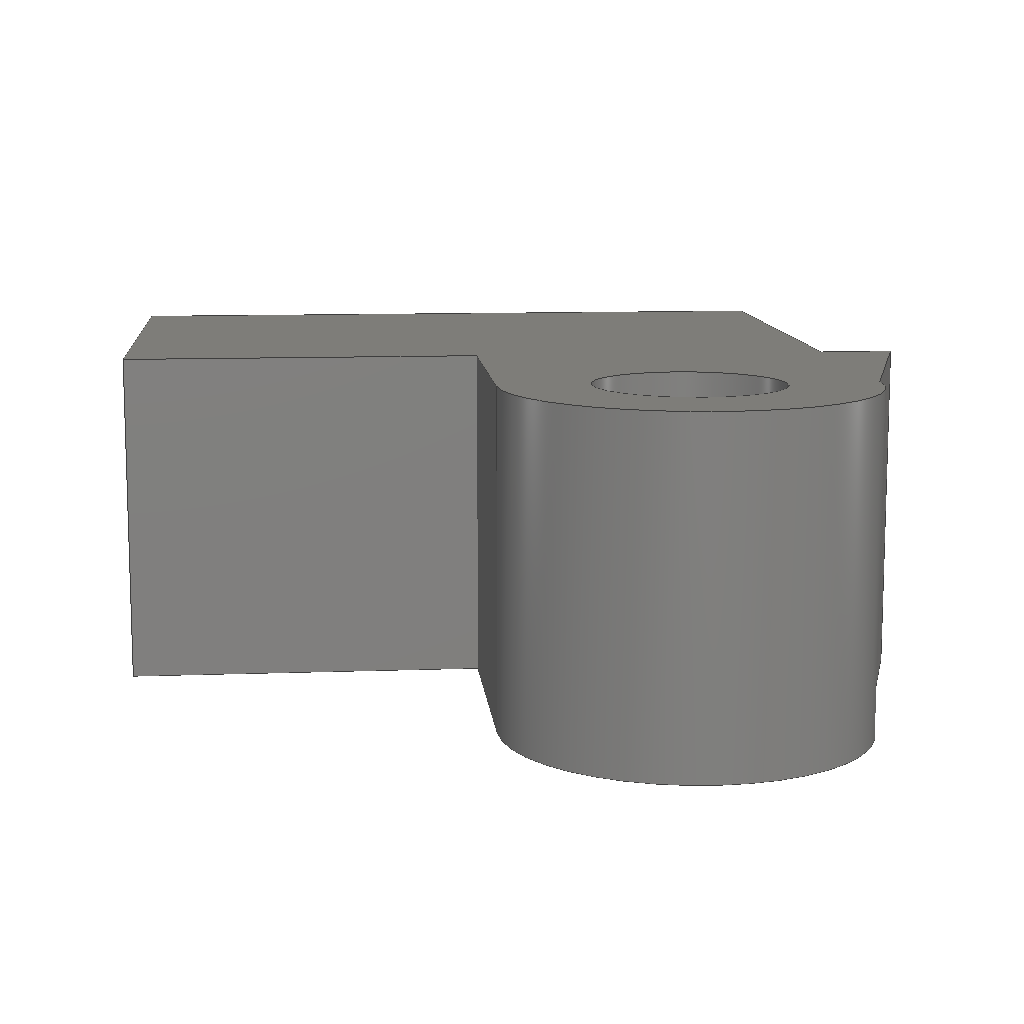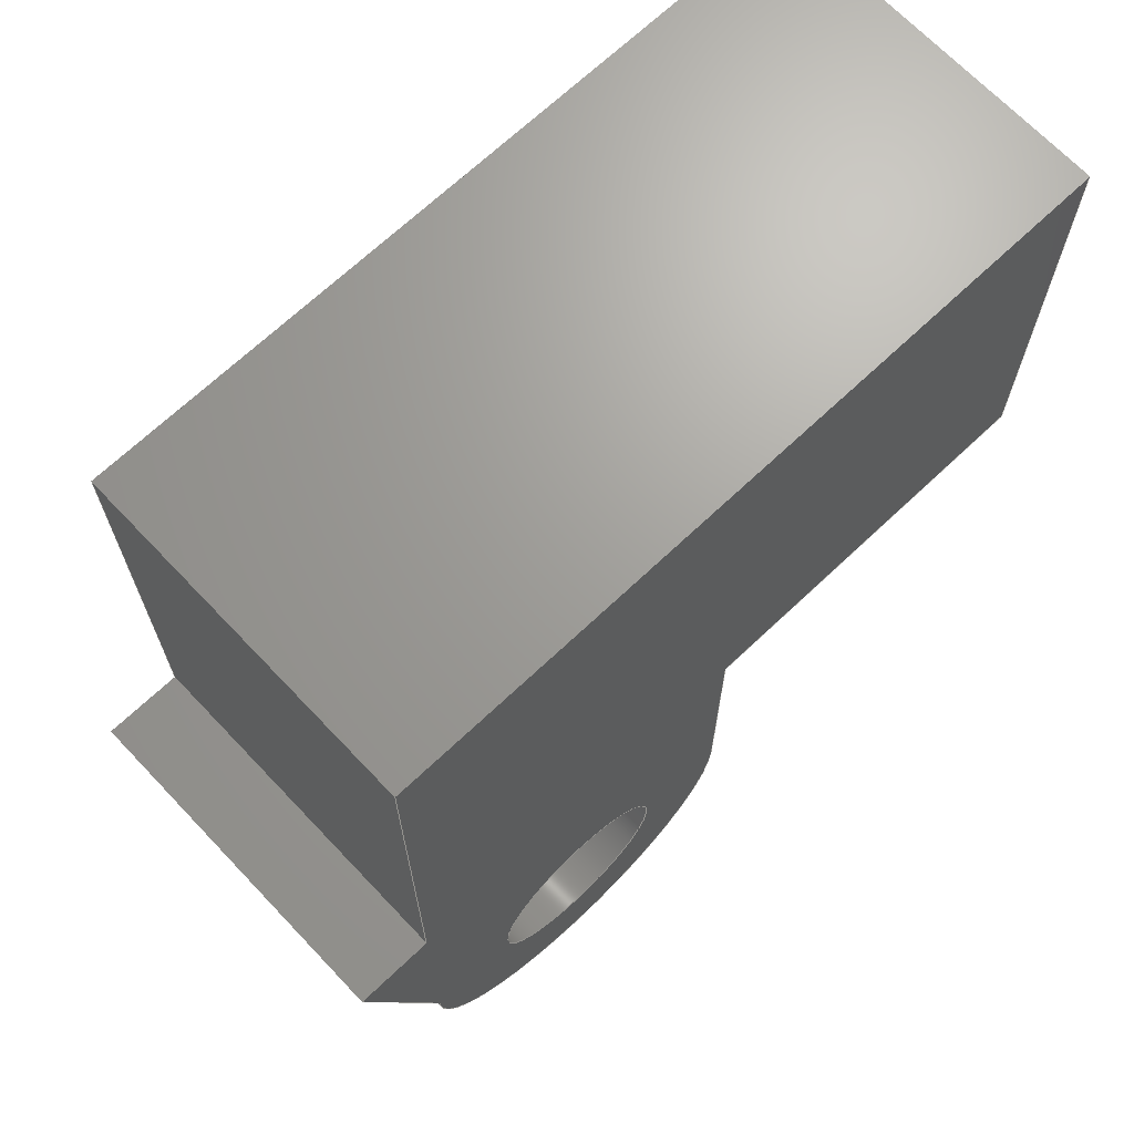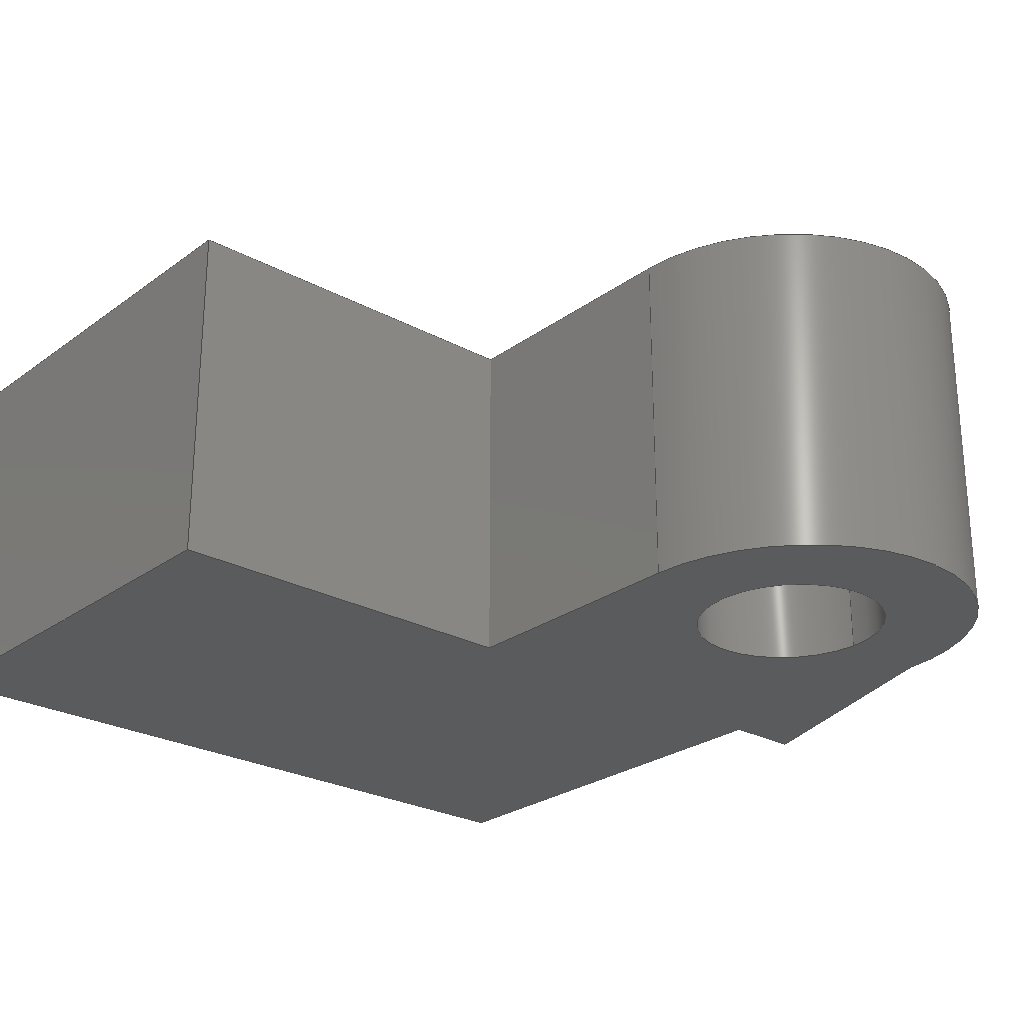
<metadata>
{"format":"step","ext":"step","renderer":"f3d","projection":"perspective","resolution":1024,"background":"white","views":[{"elev":10.7,"azim":174.8,"up":"+Y"},{"elev":68.5,"azim":-43.5,"up":"+Z"},{"elev":-25.7,"azim":139.1,"up":"+Y"}]}
</metadata>
<code>
ISO-10303-21;
DATA;
#1=MECHANICAL_DESIGN_GEOMETRIC_PRESENTATION_REPRESENTATION('',(#4),#347);
#2=SHAPE_REPRESENTATION_RELATIONSHIP('SRR','None',#354,#3);
#3=ADVANCED_BREP_SHAPE_REPRESENTATION('',(#5),#346);
#4=STYLED_ITEM('',(#364),#5);
#5=MANIFOLD_SOLID_BREP('Body1',#203);
#6=FACE_BOUND('',#38,.T.);
#7=FACE_BOUND('',#40,.T.);
#8=PLANE('',#220);
#9=PLANE('',#221);
#10=PLANE('',#225);
#11=PLANE('',#226);
#12=PLANE('',#227);
#13=PLANE('',#228);
#14=PLANE('',#229);
#15=PLANE('',#230);
#16=PLANE('',#231);
#17=FACE_OUTER_BOUND('',#28,.T.);
#18=FACE_OUTER_BOUND('',#29,.T.);
#19=FACE_OUTER_BOUND('',#30,.T.);
#20=FACE_OUTER_BOUND('',#31,.T.);
#21=FACE_OUTER_BOUND('',#32,.T.);
#22=FACE_OUTER_BOUND('',#33,.T.);
#23=FACE_OUTER_BOUND('',#34,.T.);
#24=FACE_OUTER_BOUND('',#35,.T.);
#25=FACE_OUTER_BOUND('',#36,.T.);
#26=FACE_OUTER_BOUND('',#37,.T.);
#27=FACE_OUTER_BOUND('',#39,.T.);
#28=EDGE_LOOP('',(#136,#137,#138,#139));
#29=EDGE_LOOP('',(#140,#141,#142,#143));
#30=EDGE_LOOP('',(#144,#145,#146,#147));
#31=EDGE_LOOP('',(#148,#149,#150,#151));
#32=EDGE_LOOP('',(#152,#153,#154,#155));
#33=EDGE_LOOP('',(#156,#157,#158,#159));
#34=EDGE_LOOP('',(#160,#161,#162,#163));
#35=EDGE_LOOP('',(#164,#165,#166,#167));
#36=EDGE_LOOP('',(#168,#169,#170,#171));
#37=EDGE_LOOP('',(#172,#173,#174,#175,#176,#177,#178,#179));
#38=EDGE_LOOP('',(#180));
#39=EDGE_LOOP('',(#181,#182,#183,#184,#185,#186,#187,#188));
#40=EDGE_LOOP('',(#189));
#41=LINE('',#292,#64);
#42=LINE('',#297,#65);
#43=LINE('',#299,#66);
#44=LINE('',#301,#67);
#45=LINE('',#302,#68);
#46=LINE('',#305,#69);
#47=LINE('',#307,#70);
#48=LINE('',#308,#71);
#49=LINE('',#314,#72);
#50=LINE('',#317,#73);
#51=LINE('',#319,#74);
#52=LINE('',#320,#75);
#53=LINE('',#323,#76);
#54=LINE('',#325,#77);
#55=LINE('',#326,#78);
#56=LINE('',#329,#79);
#57=LINE('',#331,#80);
#58=LINE('',#332,#81);
#59=LINE('',#335,#82);
#60=LINE('',#337,#83);
#61=LINE('',#338,#84);
#62=LINE('',#340,#85);
#63=LINE('',#341,#86);
#64=VECTOR('',#238,7.5);
#65=VECTOR('',#243,10);
#66=VECTOR('',#244,10);
#67=VECTOR('',#245,10);
#68=VECTOR('',#246,10);
#69=VECTOR('',#249,10);
#70=VECTOR('',#250,10);
#71=VECTOR('',#251,10);
#72=VECTOR('',#258,10);
#73=VECTOR('',#261,10);
#74=VECTOR('',#262,10);
#75=VECTOR('',#263,10);
#76=VECTOR('',#266,10);
#77=VECTOR('',#267,10);
#78=VECTOR('',#268,10);
#79=VECTOR('',#271,10);
#80=VECTOR('',#272,10);
#81=VECTOR('',#273,10);
#82=VECTOR('',#276,10);
#83=VECTOR('',#277,10);
#84=VECTOR('',#278,10);
#85=VECTOR('',#281,10);
#86=VECTOR('',#282,10);
#87=CIRCLE('',#218,7.5);
#88=CIRCLE('',#219,7.5);
#89=CIRCLE('',#223,14.66);
#90=CIRCLE('',#224,14.66);
#91=VERTEX_POINT('',#289);
#92=VERTEX_POINT('',#291);
#93=VERTEX_POINT('',#295);
#94=VERTEX_POINT('',#296);
#95=VERTEX_POINT('',#298);
#96=VERTEX_POINT('',#300);
#97=VERTEX_POINT('',#304);
#98=VERTEX_POINT('',#306);
#99=VERTEX_POINT('',#310);
#100=VERTEX_POINT('',#312);
#101=VERTEX_POINT('',#316);
#102=VERTEX_POINT('',#318);
#103=VERTEX_POINT('',#322);
#104=VERTEX_POINT('',#324);
#105=VERTEX_POINT('',#328);
#106=VERTEX_POINT('',#330);
#107=VERTEX_POINT('',#334);
#108=VERTEX_POINT('',#336);
#109=EDGE_CURVE('',#91,#91,#87,.T.);
#110=EDGE_CURVE('',#91,#92,#41,.T.);
#111=EDGE_CURVE('',#92,#92,#88,.T.);
#112=EDGE_CURVE('',#93,#94,#42,.T.);
#113=EDGE_CURVE('',#93,#95,#43,.T.);
#114=EDGE_CURVE('',#96,#95,#44,.T.);
#115=EDGE_CURVE('',#94,#96,#45,.T.);
#116=EDGE_CURVE('',#94,#97,#46,.T.);
#117=EDGE_CURVE('',#98,#96,#47,.T.);
#118=EDGE_CURVE('',#97,#98,#48,.T.);
#119=EDGE_CURVE('',#99,#97,#89,.T.);
#120=EDGE_CURVE('',#100,#98,#90,.T.);
#121=EDGE_CURVE('',#99,#100,#49,.T.);
#122=EDGE_CURVE('',#101,#99,#50,.T.);
#123=EDGE_CURVE('',#102,#100,#51,.T.);
#124=EDGE_CURVE('',#101,#102,#52,.T.);
#125=EDGE_CURVE('',#103,#101,#53,.T.);
#126=EDGE_CURVE('',#104,#102,#54,.T.);
#127=EDGE_CURVE('',#103,#104,#55,.T.);
#128=EDGE_CURVE('',#105,#103,#56,.T.);
#129=EDGE_CURVE('',#106,#104,#57,.T.);
#130=EDGE_CURVE('',#105,#106,#58,.T.);
#131=EDGE_CURVE('',#107,#105,#59,.T.);
#132=EDGE_CURVE('',#108,#106,#60,.T.);
#133=EDGE_CURVE('',#107,#108,#61,.T.);
#134=EDGE_CURVE('',#93,#107,#62,.T.);
#135=EDGE_CURVE('',#95,#108,#63,.T.);
#136=ORIENTED_EDGE('',*,*,#109,.F.);
#137=ORIENTED_EDGE('',*,*,#110,.T.);
#138=ORIENTED_EDGE('',*,*,#111,.T.);
#139=ORIENTED_EDGE('',*,*,#110,.F.);
#140=ORIENTED_EDGE('',*,*,#112,.F.);
#141=ORIENTED_EDGE('',*,*,#113,.T.);
#142=ORIENTED_EDGE('',*,*,#114,.F.);
#143=ORIENTED_EDGE('',*,*,#115,.F.);
#144=ORIENTED_EDGE('',*,*,#116,.F.);
#145=ORIENTED_EDGE('',*,*,#115,.T.);
#146=ORIENTED_EDGE('',*,*,#117,.F.);
#147=ORIENTED_EDGE('',*,*,#118,.F.);
#148=ORIENTED_EDGE('',*,*,#119,.T.);
#149=ORIENTED_EDGE('',*,*,#118,.T.);
#150=ORIENTED_EDGE('',*,*,#120,.F.);
#151=ORIENTED_EDGE('',*,*,#121,.F.);
#152=ORIENTED_EDGE('',*,*,#122,.T.);
#153=ORIENTED_EDGE('',*,*,#121,.T.);
#154=ORIENTED_EDGE('',*,*,#123,.F.);
#155=ORIENTED_EDGE('',*,*,#124,.F.);
#156=ORIENTED_EDGE('',*,*,#125,.T.);
#157=ORIENTED_EDGE('',*,*,#124,.T.);
#158=ORIENTED_EDGE('',*,*,#126,.F.);
#159=ORIENTED_EDGE('',*,*,#127,.F.);
#160=ORIENTED_EDGE('',*,*,#128,.T.);
#161=ORIENTED_EDGE('',*,*,#127,.T.);
#162=ORIENTED_EDGE('',*,*,#129,.F.);
#163=ORIENTED_EDGE('',*,*,#130,.F.);
#164=ORIENTED_EDGE('',*,*,#131,.T.);
#165=ORIENTED_EDGE('',*,*,#130,.T.);
#166=ORIENTED_EDGE('',*,*,#132,.F.);
#167=ORIENTED_EDGE('',*,*,#133,.F.);
#168=ORIENTED_EDGE('',*,*,#134,.T.);
#169=ORIENTED_EDGE('',*,*,#133,.T.);
#170=ORIENTED_EDGE('',*,*,#135,.F.);
#171=ORIENTED_EDGE('',*,*,#113,.F.);
#172=ORIENTED_EDGE('',*,*,#135,.T.);
#173=ORIENTED_EDGE('',*,*,#132,.T.);
#174=ORIENTED_EDGE('',*,*,#129,.T.);
#175=ORIENTED_EDGE('',*,*,#126,.T.);
#176=ORIENTED_EDGE('',*,*,#123,.T.);
#177=ORIENTED_EDGE('',*,*,#120,.T.);
#178=ORIENTED_EDGE('',*,*,#117,.T.);
#179=ORIENTED_EDGE('',*,*,#114,.T.);
#180=ORIENTED_EDGE('',*,*,#109,.T.);
#181=ORIENTED_EDGE('',*,*,#134,.F.);
#182=ORIENTED_EDGE('',*,*,#112,.T.);
#183=ORIENTED_EDGE('',*,*,#116,.T.);
#184=ORIENTED_EDGE('',*,*,#119,.F.);
#185=ORIENTED_EDGE('',*,*,#122,.F.);
#186=ORIENTED_EDGE('',*,*,#125,.F.);
#187=ORIENTED_EDGE('',*,*,#128,.F.);
#188=ORIENTED_EDGE('',*,*,#131,.F.);
#189=ORIENTED_EDGE('',*,*,#111,.F.);
#190=CYLINDRICAL_SURFACE('',#217,7.5);
#191=CYLINDRICAL_SURFACE('',#222,14.66);
#192=ADVANCED_FACE('',(#17),#190,.F.);
#193=ADVANCED_FACE('',(#18),#8,.T.);
#194=ADVANCED_FACE('',(#19),#9,.T.);
#195=ADVANCED_FACE('',(#20),#191,.T.);
#196=ADVANCED_FACE('',(#21),#10,.T.);
#197=ADVANCED_FACE('',(#22),#11,.T.);
#198=ADVANCED_FACE('',(#23),#12,.T.);
#199=ADVANCED_FACE('',(#24),#13,.T.);
#200=ADVANCED_FACE('',(#25),#14,.T.);
#201=ADVANCED_FACE('',(#26,#6),#15,.T.);
#202=ADVANCED_FACE('',(#27,#7),#16,.F.);
#203=CLOSED_SHELL('',(#192,#193,#194,#195,#196,#197,#198,#199,#200,#201,
#202));
#204=DERIVED_UNIT_ELEMENT(#206,1);
#205=DERIVED_UNIT_ELEMENT(#349,3);
#206=(
MASS_UNIT()
NAMED_UNIT(*)
SI_UNIT(.KILO.,.GRAM.)
);
#207=DERIVED_UNIT((#204,#205));
#208=MEASURE_REPRESENTATION_ITEM('density measure',
POSITIVE_RATIO_MEASURE(7850),#207);
#209=PROPERTY_DEFINITION_REPRESENTATION(#214,#211);
#210=PROPERTY_DEFINITION_REPRESENTATION(#215,#212);
#211=REPRESENTATION('material name',(#213),#346);
#212=REPRESENTATION('density',(#208),#346);
#213=DESCRIPTIVE_REPRESENTATION_ITEM('Steel','Steel');
#214=PROPERTY_DEFINITION('material property','material name',#356);
#215=PROPERTY_DEFINITION('material property','density of part',#356);
#216=AXIS2_PLACEMENT_3D('placement',#287,#232,#233);
#217=AXIS2_PLACEMENT_3D('',#288,#234,#235);
#218=AXIS2_PLACEMENT_3D('',#290,#236,#237);
#219=AXIS2_PLACEMENT_3D('',#293,#239,#240);
#220=AXIS2_PLACEMENT_3D('',#294,#241,#242);
#221=AXIS2_PLACEMENT_3D('',#303,#247,#248);
#222=AXIS2_PLACEMENT_3D('',#309,#252,#253);
#223=AXIS2_PLACEMENT_3D('',#311,#254,#255);
#224=AXIS2_PLACEMENT_3D('',#313,#256,#257);
#225=AXIS2_PLACEMENT_3D('',#315,#259,#260);
#226=AXIS2_PLACEMENT_3D('',#321,#264,#265);
#227=AXIS2_PLACEMENT_3D('',#327,#269,#270);
#228=AXIS2_PLACEMENT_3D('',#333,#274,#275);
#229=AXIS2_PLACEMENT_3D('',#339,#279,#280);
#230=AXIS2_PLACEMENT_3D('',#342,#283,#284);
#231=AXIS2_PLACEMENT_3D('',#343,#285,#286);
#232=DIRECTION('axis',(0,0,1));
#233=DIRECTION('refdir',(1,0,0));
#234=DIRECTION('center_axis',(0,1,0));
#235=DIRECTION('ref_axis',(1,0,0));
#236=DIRECTION('center_axis',(0,-1,0));
#237=DIRECTION('ref_axis',(1,0,0));
#238=DIRECTION('',(0,-1,0));
#239=DIRECTION('center_axis',(0,-1,0));
#240=DIRECTION('ref_axis',(1,0,0));
#241=DIRECTION('center_axis',(0,0,1));
#242=DIRECTION('ref_axis',(1,0,0));
#243=DIRECTION('',(-1,0,0));
#244=DIRECTION('',(0,1,0));
#245=DIRECTION('',(1,0,0));
#246=DIRECTION('',(0,1,0));
#247=DIRECTION('center_axis',(-0.957,0,-0.29));
#248=DIRECTION('ref_axis',(-0.29,0,0.957));
#249=DIRECTION('',(0.29,0,-0.957));
#250=DIRECTION('',(-0.29,0,0.957));
#251=DIRECTION('',(0,1,0));
#252=DIRECTION('center_axis',(0,1,0));
#253=DIRECTION('ref_axis',(1,0,0));
#254=DIRECTION('center_axis',(0,1,0));
#255=DIRECTION('ref_axis',(1,0,0));
#256=DIRECTION('center_axis',(0,1,0));
#257=DIRECTION('ref_axis',(1,0,0));
#258=DIRECTION('',(0,1,0));
#259=DIRECTION('center_axis',(1,0,0));
#260=DIRECTION('ref_axis',(0,0,-1));
#261=DIRECTION('',(0,0,-1));
#262=DIRECTION('',(0,0,-1));
#263=DIRECTION('',(0,1,0));
#264=DIRECTION('center_axis',(0,0,-1));
#265=DIRECTION('ref_axis',(-1,0,0));
#266=DIRECTION('',(-1,0,0));
#267=DIRECTION('',(-1,0,0));
#268=DIRECTION('',(0,1,0));
#269=DIRECTION('center_axis',(1,0,0));
#270=DIRECTION('ref_axis',(0,0,-1));
#271=DIRECTION('',(0,0,-1));
#272=DIRECTION('',(0,0,-1));
#273=DIRECTION('',(0,1,0));
#274=DIRECTION('center_axis',(0,0,1));
#275=DIRECTION('ref_axis',(1,0,0));
#276=DIRECTION('',(1,0,0));
#277=DIRECTION('',(1,0,0));
#278=DIRECTION('',(0,1,0));
#279=DIRECTION('center_axis',(-1,0,0));
#280=DIRECTION('ref_axis',(0,0,1));
#281=DIRECTION('',(0,0,1));
#282=DIRECTION('',(0,0,1));
#283=DIRECTION('center_axis',(0,1,0));
#284=DIRECTION('ref_axis',(1,0,0));
#285=DIRECTION('center_axis',(0,1,0));
#286=DIRECTION('ref_axis',(1,0,0));
#287=CARTESIAN_POINT('',(0,0,0));
#288=CARTESIAN_POINT('Origin',(224.7,0,-15.53));
#289=CARTESIAN_POINT('',(217.2,27,-15.53));
#290=CARTESIAN_POINT('Origin',(224.7,27,-15.53));
#291=CARTESIAN_POINT('',(217.2,0,-15.53));
#292=CARTESIAN_POINT('',(217.2,0,-15.53));
#293=CARTESIAN_POINT('Origin',(224.7,0,-15.53));
#294=CARTESIAN_POINT('Origin',(204,0,4.272));
#295=CARTESIAN_POINT('',(210,0,4.272));
#296=CARTESIAN_POINT('',(204,0,4.272));
#297=CARTESIAN_POINT('',(210,0,4.272));
#298=CARTESIAN_POINT('',(210,27,4.272));
#299=CARTESIAN_POINT('',(210,0,4.272));
#300=CARTESIAN_POINT('',(204,27,4.272));
#301=CARTESIAN_POINT('',(210,27,4.272));
#302=CARTESIAN_POINT('',(204,0,4.272));
#303=CARTESIAN_POINT('Origin',(210,0,-15.53));
#304=CARTESIAN_POINT('',(210,0,-15.53));
#305=CARTESIAN_POINT('',(204,0,4.272));
#306=CARTESIAN_POINT('',(210,27,-15.53));
#307=CARTESIAN_POINT('',(204,27,4.272));
#308=CARTESIAN_POINT('',(210,0,-15.53));
#309=CARTESIAN_POINT('Origin',(224.7,0,-15.53));
#310=CARTESIAN_POINT('',(239.3,0,-15.53));
#311=CARTESIAN_POINT('Origin',(224.7,0,-15.53));
#312=CARTESIAN_POINT('',(239.3,27,-15.53));
#313=CARTESIAN_POINT('Origin',(224.7,27,-15.53));
#314=CARTESIAN_POINT('',(239.3,0,-15.53));
#315=CARTESIAN_POINT('Origin',(239.3,0,4.272));
#316=CARTESIAN_POINT('',(239.3,0,4.272));
#317=CARTESIAN_POINT('',(239.3,0,4.272));
#318=CARTESIAN_POINT('',(239.3,27,4.272));
#319=CARTESIAN_POINT('',(239.3,27,4.272));
#320=CARTESIAN_POINT('',(239.3,0,4.272));
#321=CARTESIAN_POINT('Origin',(268.6,0,4.272));
#322=CARTESIAN_POINT('',(268.6,0,4.272));
#323=CARTESIAN_POINT('',(268.6,0,4.272));
#324=CARTESIAN_POINT('',(268.6,27,4.272));
#325=CARTESIAN_POINT('',(268.6,27,4.272));
#326=CARTESIAN_POINT('',(268.6,0,4.272));
#327=CARTESIAN_POINT('Origin',(268.6,0,40));
#328=CARTESIAN_POINT('',(268.6,0,40));
#329=CARTESIAN_POINT('',(268.6,0,40));
#330=CARTESIAN_POINT('',(268.6,27,40));
#331=CARTESIAN_POINT('',(268.6,27,40));
#332=CARTESIAN_POINT('',(268.6,0,40));
#333=CARTESIAN_POINT('Origin',(210,0,40));
#334=CARTESIAN_POINT('',(210,0,40));
#335=CARTESIAN_POINT('',(210,0,40));
#336=CARTESIAN_POINT('',(210,27,40));
#337=CARTESIAN_POINT('',(210,27,40));
#338=CARTESIAN_POINT('',(210,0,40));
#339=CARTESIAN_POINT('Origin',(210,0,4.272));
#340=CARTESIAN_POINT('',(210,0,4.272));
#341=CARTESIAN_POINT('',(210,27,4.272));
#342=CARTESIAN_POINT('Origin',(236.3,27,4.903));
#343=CARTESIAN_POINT('Origin',(236.3,0,4.903));
#344=UNCERTAINTY_MEASURE_WITH_UNIT(LENGTH_MEASURE(0.01),#348,
'DISTANCE_ACCURACY_VALUE',
'Maximum model space distance between geometric entities at asserted c
onnectivities');
#345=UNCERTAINTY_MEASURE_WITH_UNIT(LENGTH_MEASURE(0.01),#348,
'DISTANCE_ACCURACY_VALUE',
'Maximum model space distance between geometric entities at asserted c
onnectivities');
#346=(
GEOMETRIC_REPRESENTATION_CONTEXT(3)
GLOBAL_UNCERTAINTY_ASSIGNED_CONTEXT((#344))
GLOBAL_UNIT_ASSIGNED_CONTEXT((#348,#350,#351))
REPRESENTATION_CONTEXT('','3D')
);
#347=(
GEOMETRIC_REPRESENTATION_CONTEXT(3)
GLOBAL_UNCERTAINTY_ASSIGNED_CONTEXT((#345))
GLOBAL_UNIT_ASSIGNED_CONTEXT((#348,#350,#351))
REPRESENTATION_CONTEXT('','3D')
);
#348=(
LENGTH_UNIT()
NAMED_UNIT(*)
SI_UNIT(.MILLI.,.METRE.)
);
#349=(
LENGTH_UNIT()
NAMED_UNIT(*)
SI_UNIT($,.METRE.)
);
#350=(
NAMED_UNIT(*)
PLANE_ANGLE_UNIT()
SI_UNIT($,.RADIAN.)
);
#351=(
NAMED_UNIT(*)
SI_UNIT($,.STERADIAN.)
SOLID_ANGLE_UNIT()
);
#352=SHAPE_DEFINITION_REPRESENTATION(#353,#354);
#353=PRODUCT_DEFINITION_SHAPE('',$,#356);
#354=SHAPE_REPRESENTATION('',(#216),#346);
#355=PRODUCT_DEFINITION_CONTEXT('part definition',#360,'design');
#356=PRODUCT_DEFINITION('Arm 2','Arm 2',#357,#355);
#357=PRODUCT_DEFINITION_FORMATION('',$,#362);
#358=PRODUCT_RELATED_PRODUCT_CATEGORY('Arm 2','Arm 2',(#362));
#359=APPLICATION_PROTOCOL_DEFINITION('international standard',
'automotive_design',2009,#360);
#360=APPLICATION_CONTEXT(
'Core Data for Automotive Mechanical Design Process');
#361=PRODUCT_CONTEXT('part definition',#360,'mechanical');
#362=PRODUCT('Arm 2','Arm 2',$,(#361));
#363=PRESENTATION_STYLE_ASSIGNMENT((#365));
#364=PRESENTATION_STYLE_ASSIGNMENT((#366));
#365=SURFACE_STYLE_USAGE(.BOTH.,#367);
#366=SURFACE_STYLE_USAGE(.BOTH.,#368);
#367=SURFACE_SIDE_STYLE('',(#369));
#368=SURFACE_SIDE_STYLE('',(#370));
#369=SURFACE_STYLE_FILL_AREA(#371);
#370=SURFACE_STYLE_FILL_AREA(#372);
#371=FILL_AREA_STYLE('Steel - Satin',(#373));
#372=FILL_AREA_STYLE('Paint - Enamel Glossy (Blue)',(#374));
#373=FILL_AREA_STYLE_COLOUR('Steel - Satin',#375);
#374=FILL_AREA_STYLE_COLOUR('Paint - Enamel Glossy (Blue)',#376);
#375=COLOUR_RGB('Steel - Satin',0.6275,0.6275,0.6275);
#376=COLOUR_RGB('Paint - Enamel Glossy (Blue)',0.1882,0.2314,
0.5882);
ENDSEC;
END-ISO-10303-21;

</code>
